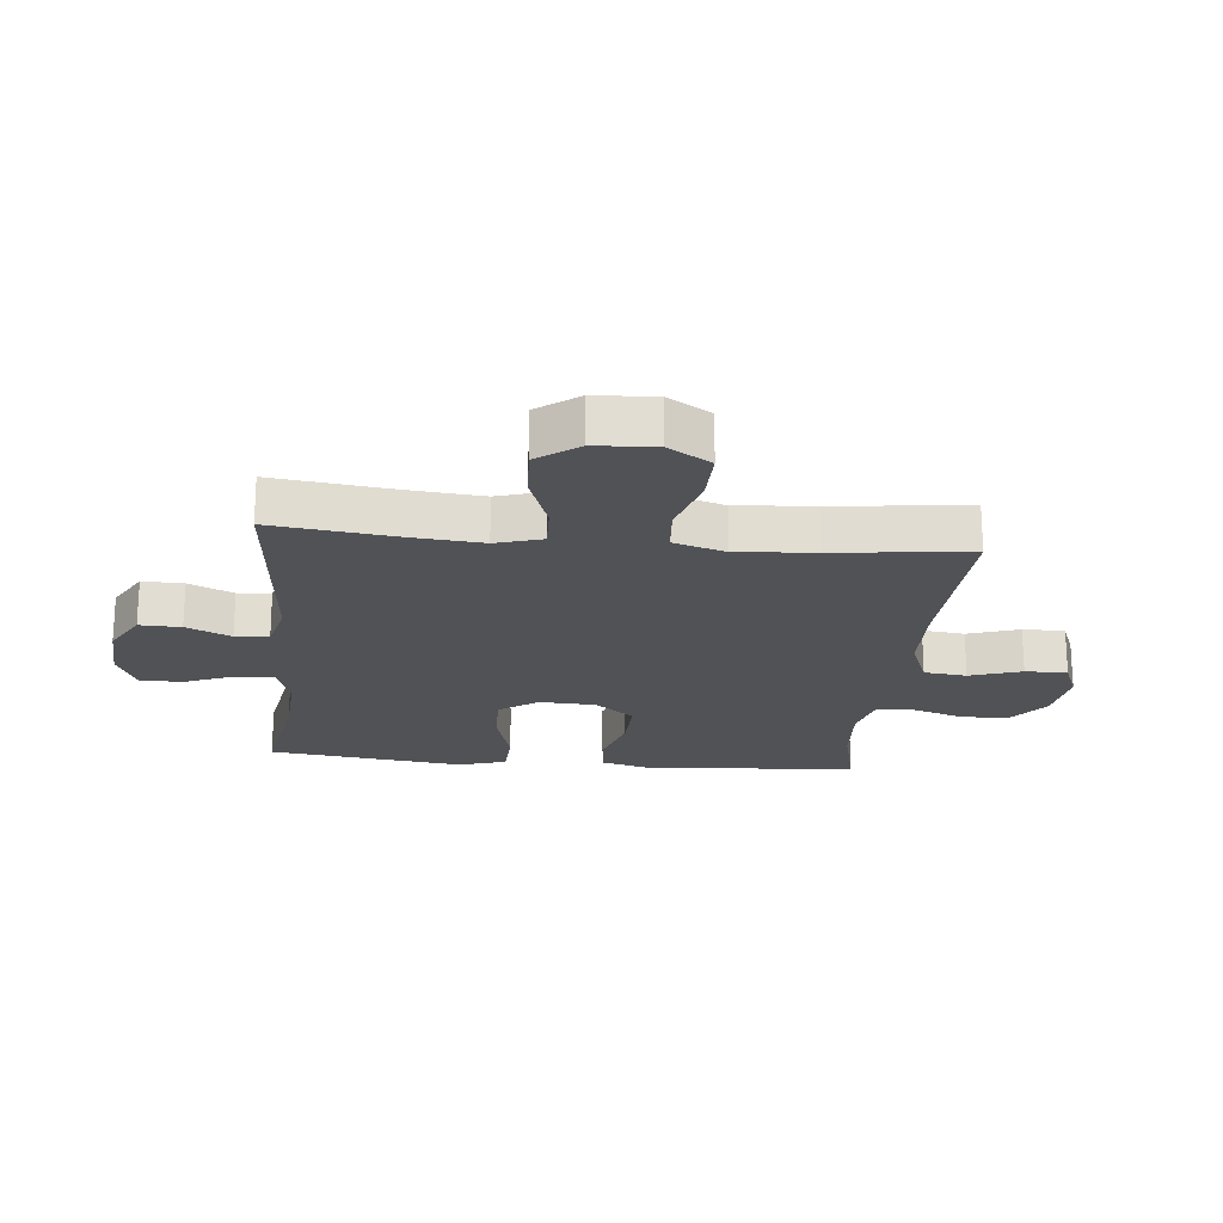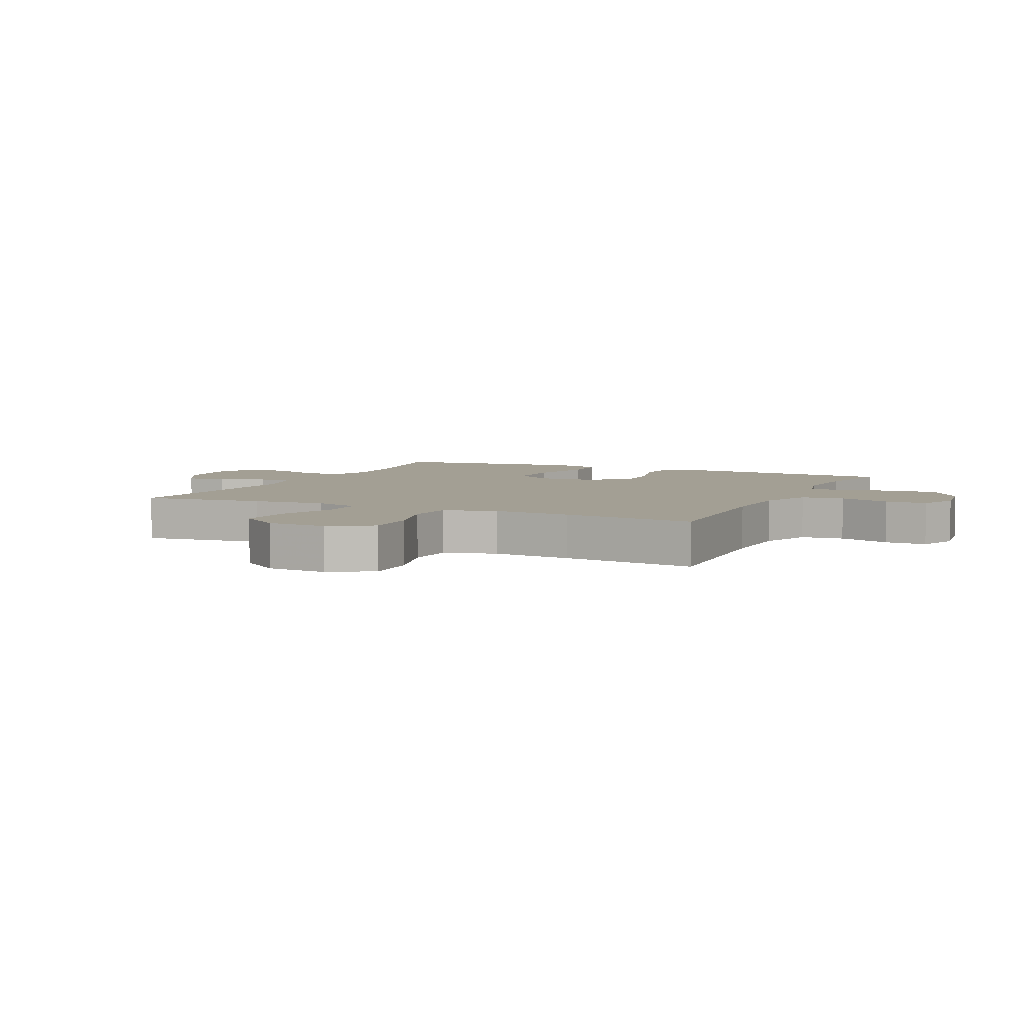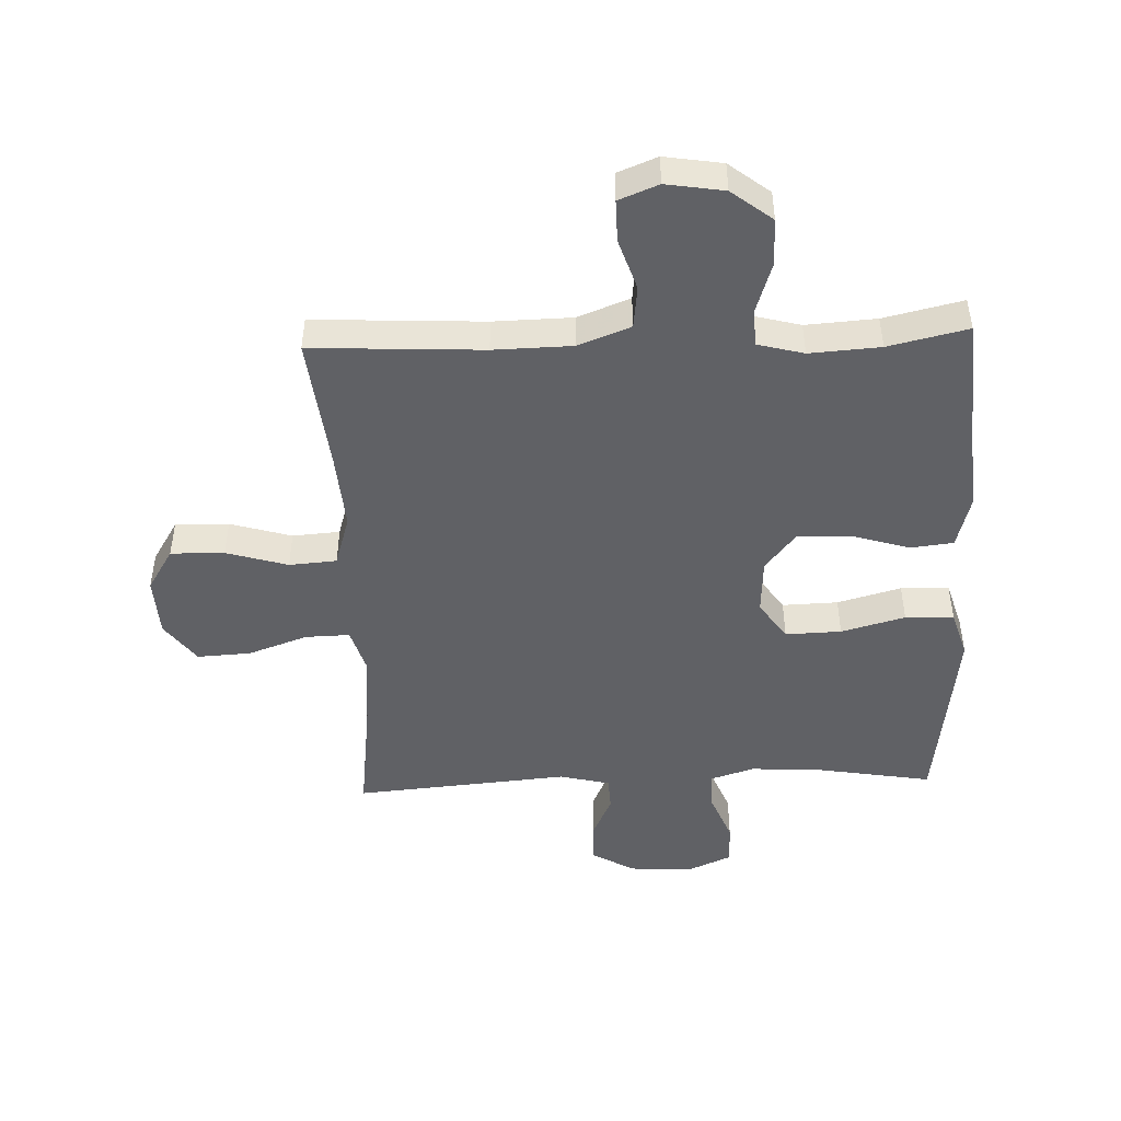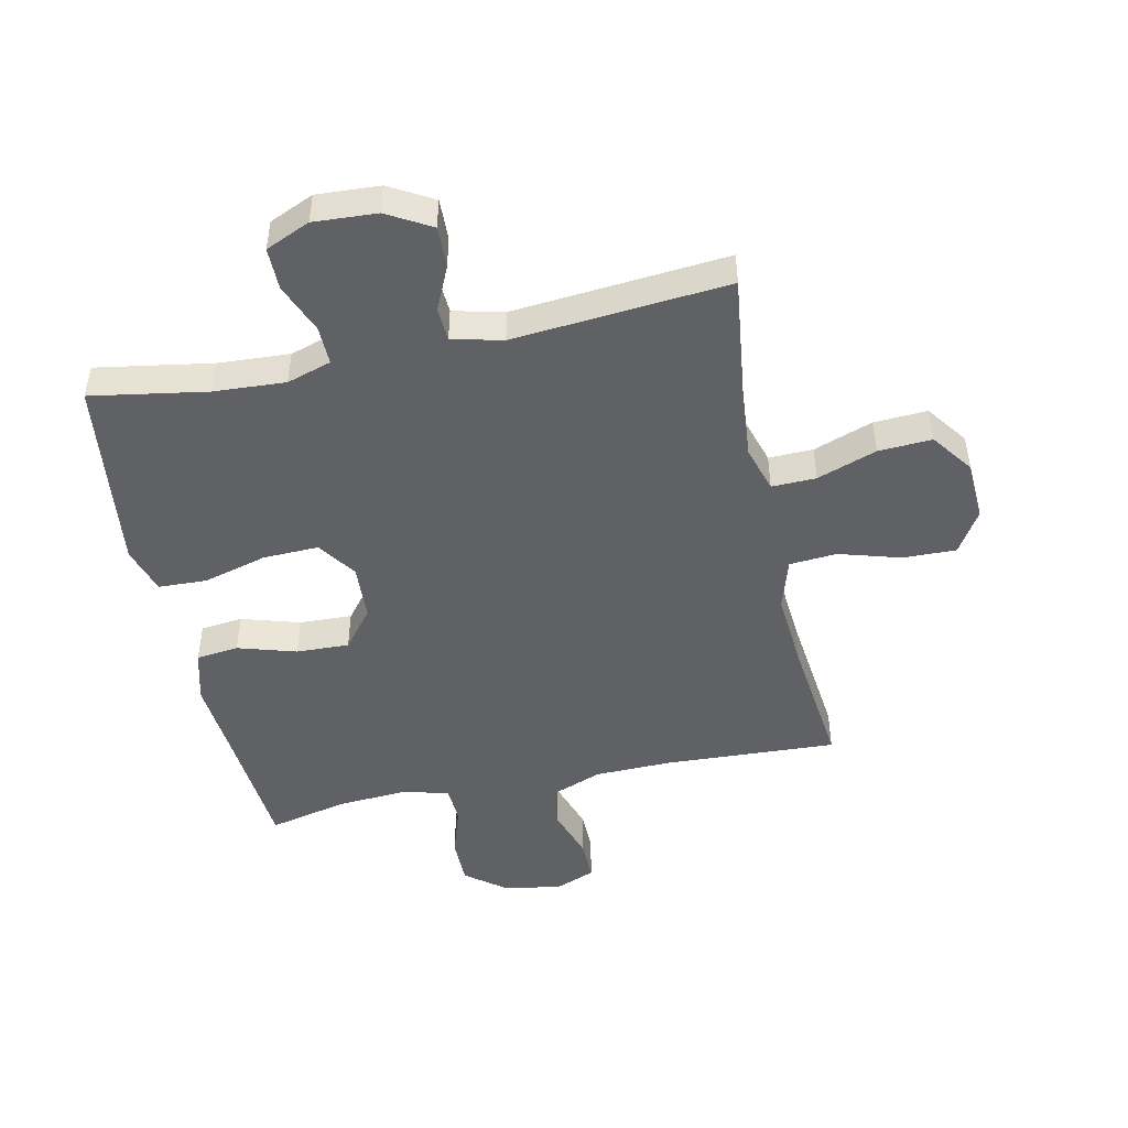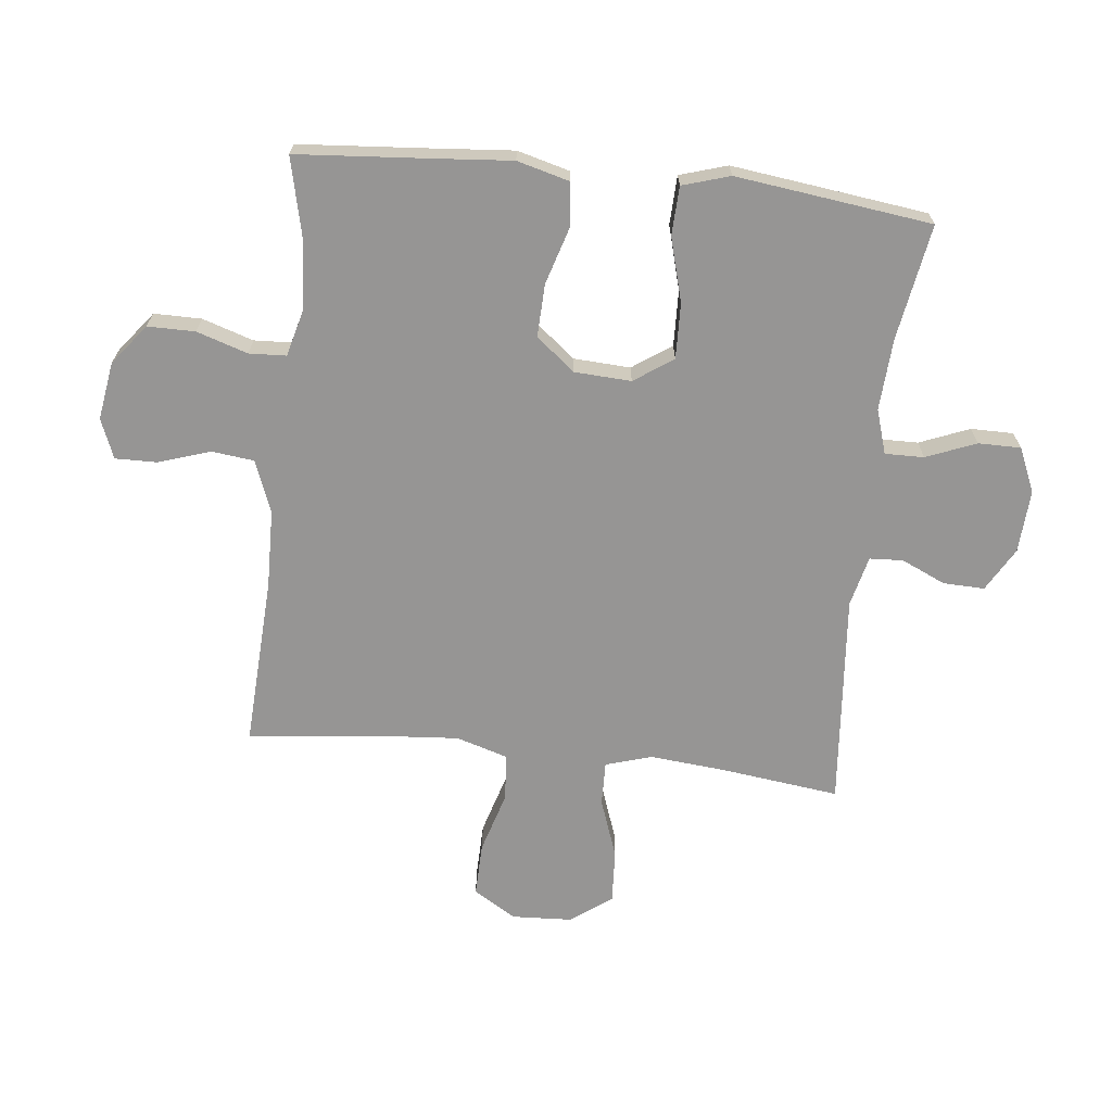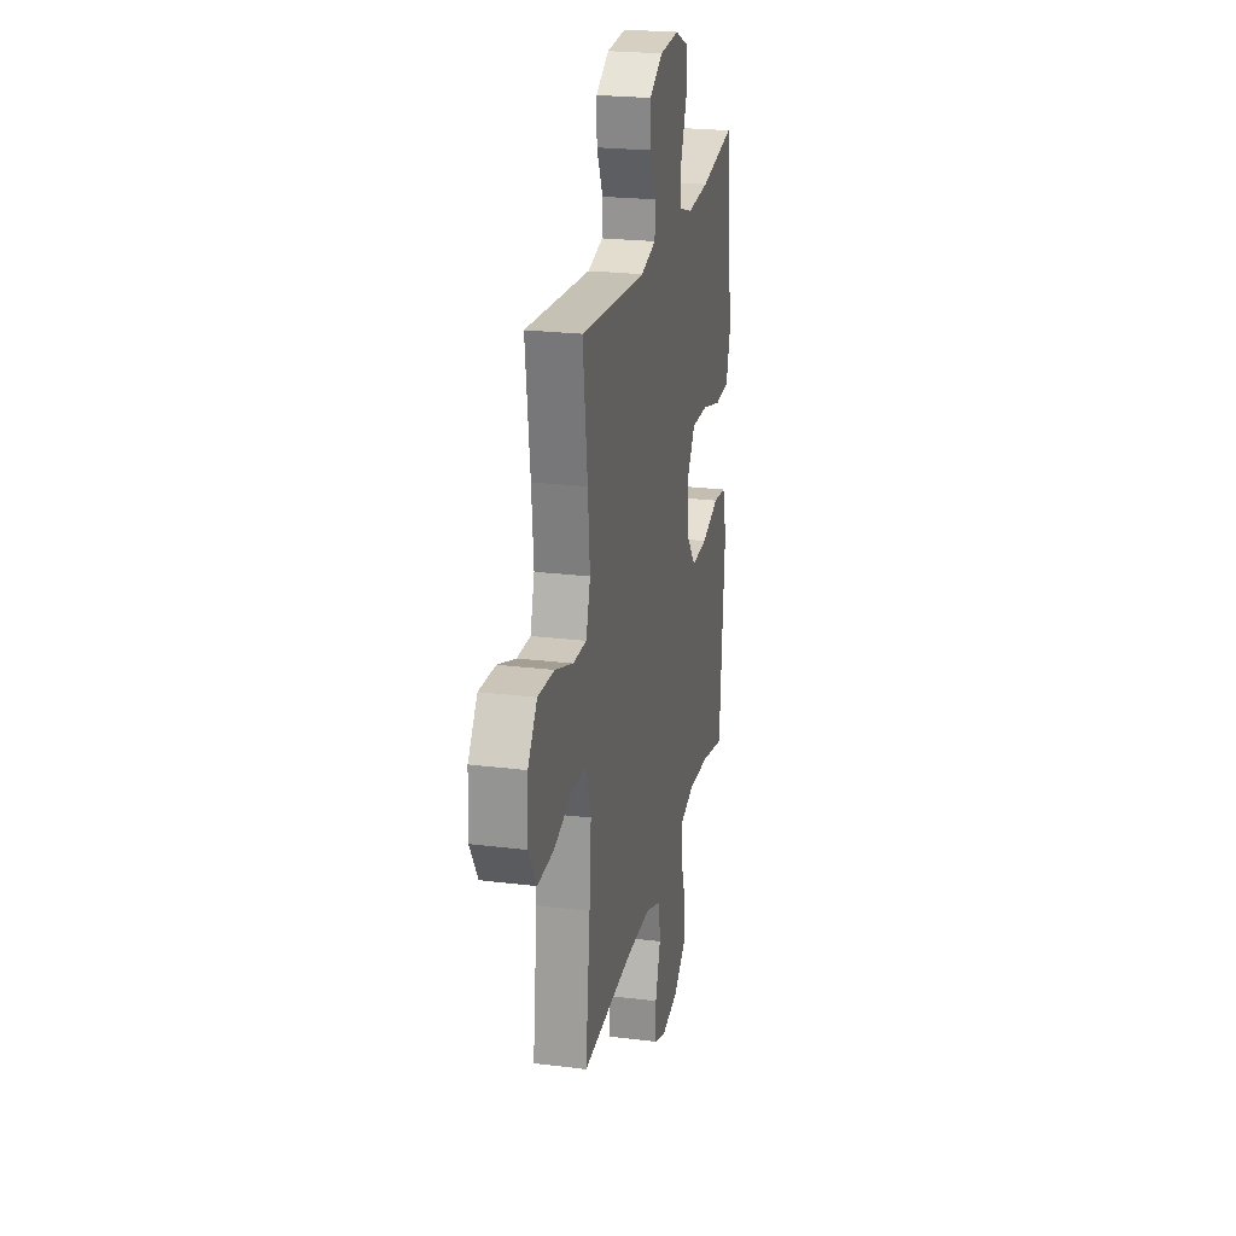
<metadata>
{"format":"obj","ext":"obj","renderer":"f3d","projection":"perspective","resolution":1024,"background":"white","views":[{"elev":-21.0,"azim":84.4,"up":"+Y"},{"elev":5.3,"azim":115.2,"up":"+Y"},{"elev":-47.1,"azim":-177.9,"up":"+Y"},{"elev":-47.5,"azim":12.1,"up":"+Y"},{"elev":-67.6,"azim":-96.3,"up":"+Y"},{"elev":23.4,"azim":101.8,"up":"+Z"}]}
</metadata>
<code>
v -0.5 0.07 0.5
v -0.31 0.07 0.468
v -0.192 0.07 0.461
v -0.119 0.07 0.484
v -0.12 0.07 0.548
v -0.153 0.07 0.63
v -0.153 0.07 0.7
v -0.08 0.07 0.732
v 0.024 0.07 0.726
v 0.096 0.07 0.685
v 0.094 0.07 0.617
v 0.061 0.07 0.544
v 0.064 0.07 0.489
v 0.147 0.07 0.469
v 0.5 0.07 0.5
v 0.475 0.07 0.301
v 0.464 0.07 0.18
v 0.487 0.07 0.104
v 0.56 0.07 0.106
v 0.658 0.07 0.141
v 0.746 0.07 0.146
v 0.796 0.07 0.078
v 0.801 0.07 -0.021
v 0.758 0.07 -0.091
v 0.67 0.07 -0.089
v 0.569 0.07 -0.059
v 0.491 0.07 -0.065
v 0.465 0.07 -0.15
v 0.475 0.07 -0.279
v 0.5 0.07 -0.5
v 0.219 0.07 -0.486
v 0.09 0.07 -0.489
v 0.004 0.07 -0.522
v -0.004 0.07 -0.592
v 0.024 0.07 -0.677
v 0.025 0.07 -0.746
v -0.04 0.07 -0.772
v -0.135 0.07 -0.757
v -0.202 0.07 -0.705
v -0.202 0.07 -0.627
v -0.175 0.07 -0.543
v -0.178 0.07 -0.482
v -0.254 0.07 -0.462
v -0.37 0.07 -0.47
v -0.5 0.07 -0.5
v -0.517 0.07 -0.285
v -0.528 0.07 -0.154
v -0.505 0.07 -0.068
v -0.435 0.07 -0.06
v -0.339 0.07 -0.089
v -0.252 0.07 -0.092
v -0.201 0.07 -0.028
v -0.196 0.07 0.065
v -0.24 0.07 0.129
v -0.332 0.07 0.126
v -0.437 0.07 0.097
v -0.517 0.07 0.1
v -0.541 0.07 0.178
v -0.526 0.07 0.297
v -0.5 0 0.5
v -0.31 0 0.468
v -0.192 0 0.461
v -0.119 0 0.484
v -0.12 0 0.548
v -0.153 0 0.63
v -0.153 0 0.7
v -0.08 0 0.732
v 0.024 0 0.726
v 0.096 0 0.685
v 0.094 0 0.617
v 0.061 0 0.544
v 0.064 0 0.489
v 0.147 0 0.469
v 0.5 0 0.5
v 0.475 0 0.301
v 0.464 0 0.18
v 0.487 0 0.104
v 0.56 0 0.106
v 0.658 0 0.141
v 0.746 0 0.146
v 0.796 0 0.078
v 0.801 0 -0.021
v 0.758 0 -0.091
v 0.67 0 -0.089
v 0.569 0 -0.059
v 0.491 0 -0.065
v 0.465 0 -0.15
v 0.475 0 -0.279
v 0.5 0 -0.5
v 0.219 0 -0.486
v 0.09 0 -0.489
v 0.004 0 -0.522
v -0.004 0 -0.592
v 0.024 0 -0.677
v 0.025 0 -0.746
v -0.04 0 -0.772
v -0.135 0 -0.757
v -0.202 0 -0.705
v -0.202 0 -0.627
v -0.175 0 -0.543
v -0.178 0 -0.482
v -0.254 0 -0.462
v -0.37 0 -0.47
v -0.5 0 -0.5
v -0.517 0 -0.285
v -0.528 0 -0.154
v -0.505 0 -0.068
v -0.435 0 -0.06
v -0.339 0 -0.089
v -0.252 0 -0.092
v -0.201 0 -0.028
v -0.196 0 0.065
v -0.24 0 0.129
v -0.332 0 0.126
v -0.437 0 0.097
v -0.517 0 0.1
v -0.541 0 0.178
v -0.526 0 0.297
f 59 1 2
f 58 59 2
f 57 58 2
f 56 57 2
f 55 56 2
f 54 55 2 3
f 53 54 3 4
f 52 53 4
f 48 49 50
f 47 48 50
f 46 47 50
f 46 50 51
f 45 46 51
f 44 45 51
f 43 44 51 52
f 39 40 41
f 38 39 41
f 37 38 41
f 36 37 41
f 35 36 41
f 34 35 41
f 33 34 41 42
f 43 52 4
f 42 43 4
f 33 42 4
f 32 33 4
f 24 25 26
f 23 24 26
f 22 23 26
f 21 22 26
f 20 21 26
f 19 20 26
f 18 19 26 27
f 17 18 27 28
f 14 15 16
f 13 14 16 17
f 10 11 12
f 9 10 12
f 8 9 12
f 7 8 12
f 6 7 12
f 5 6 12
f 5 12 13
f 13 17 28
f 5 13 28
f 4 5 28
f 32 4 28
f 31 32 28
f 31 28 29
f 29 30 31
f 61 60 118
f 61 118 117
f 61 117 116
f 61 116 115
f 61 115 114
f 62 61 114 113
f 63 62 113 112
f 63 112 111
f 109 108 107
f 109 107 106
f 109 106 105
f 110 109 105
f 110 105 104
f 110 104 103
f 111 110 103 102
f 100 99 98
f 100 98 97
f 100 97 96
f 100 96 95
f 100 95 94
f 100 94 93
f 101 100 93 92
f 63 111 102
f 63 102 101
f 63 101 92
f 63 92 91
f 85 84 83
f 85 83 82
f 85 82 81
f 85 81 80
f 85 80 79
f 85 79 78
f 86 85 78 77
f 87 86 77 76
f 75 74 73
f 76 75 73 72
f 71 70 69
f 71 69 68
f 71 68 67
f 71 67 66
f 71 66 65
f 71 65 64
f 72 71 64
f 87 76 72
f 87 72 64
f 87 64 63
f 87 63 91
f 87 91 90
f 88 87 90
f 90 89 88
f 1 60 61 2
f 2 61 62 3
f 3 62 63 4
f 4 63 64 5
f 5 64 65 6
f 6 65 66 7
f 7 66 67 8
f 8 67 68 9
f 9 68 69 10
f 10 69 70 11
f 11 70 71 12
f 12 71 72 13
f 13 72 73 14
f 14 73 74 15
f 15 74 75 16
f 16 75 76 17
f 17 76 77 18
f 18 77 78 19
f 19 78 79 20
f 20 79 80 21
f 21 80 81 22
f 22 81 82 23
f 23 82 83 24
f 24 83 84 25
f 25 84 85 26
f 26 85 86 27
f 27 86 87 28
f 28 87 88 29
f 29 88 89 30
f 30 89 90 31
f 31 90 91 32
f 32 91 92 33
f 33 92 93 34
f 34 93 94 35
f 35 94 95 36
f 36 95 96 37
f 37 96 97 38
f 38 97 98 39
f 39 98 99 40
f 40 99 100 41
f 41 100 101 42
f 42 101 102 43
f 43 102 103 44
f 44 103 104 45
f 45 104 105 46
f 46 105 106 47
f 47 106 107 48
f 48 107 108 49
f 49 108 109 50
f 50 109 110 51
f 51 110 111 52
f 52 111 112 53
f 53 112 113 54
f 54 113 114 55
f 55 114 115 56
f 56 115 116 57
f 57 116 117 58
f 58 117 118 59
f 59 118 60 1

</code>
